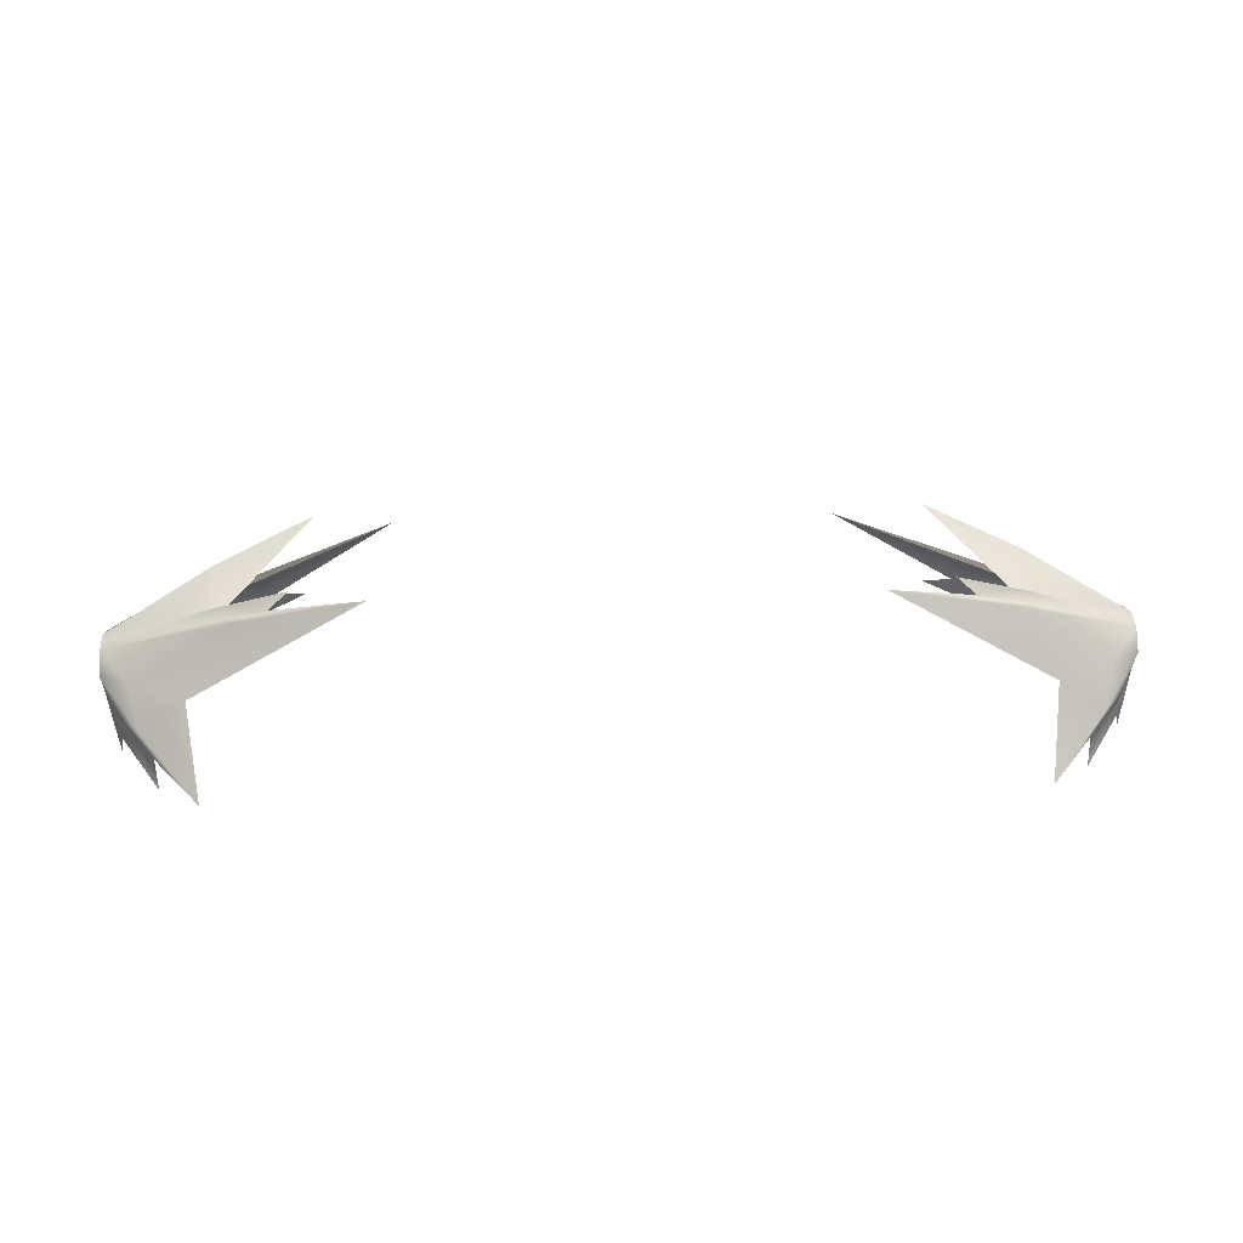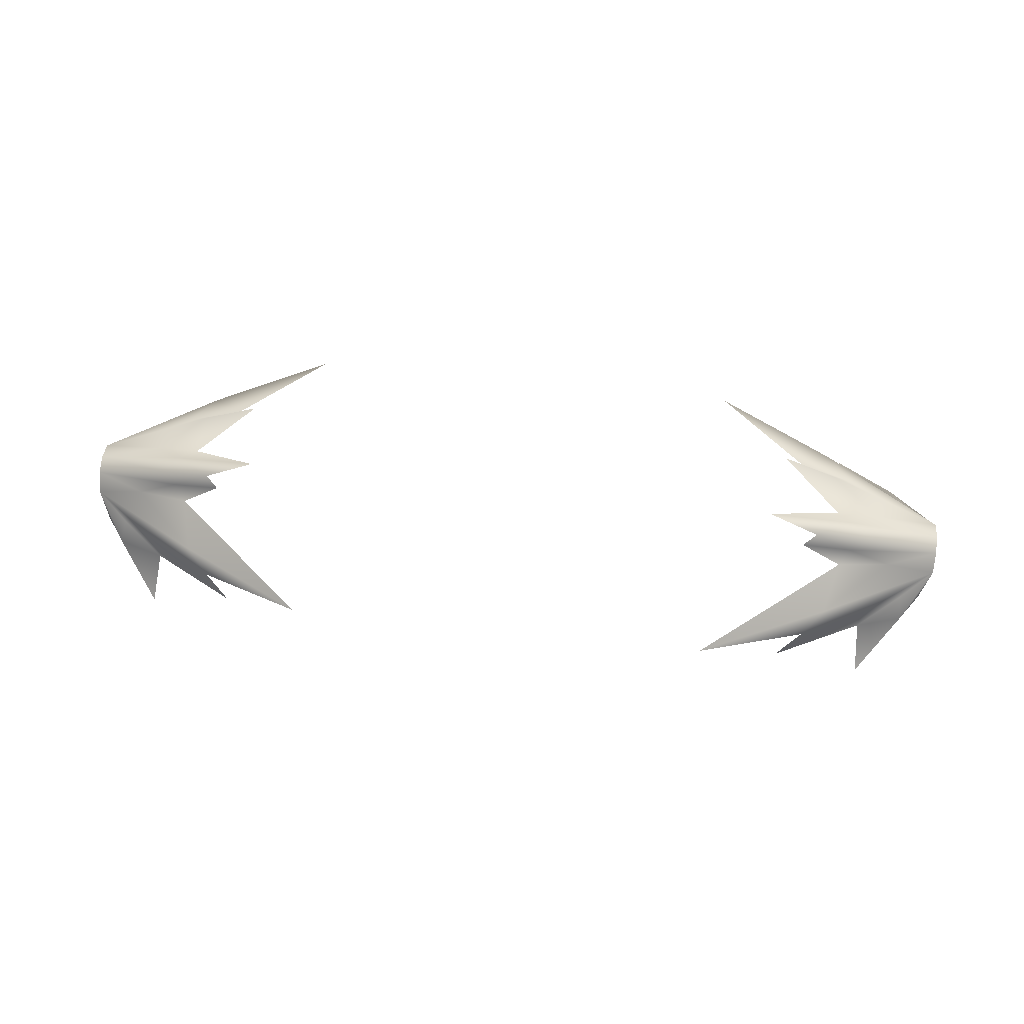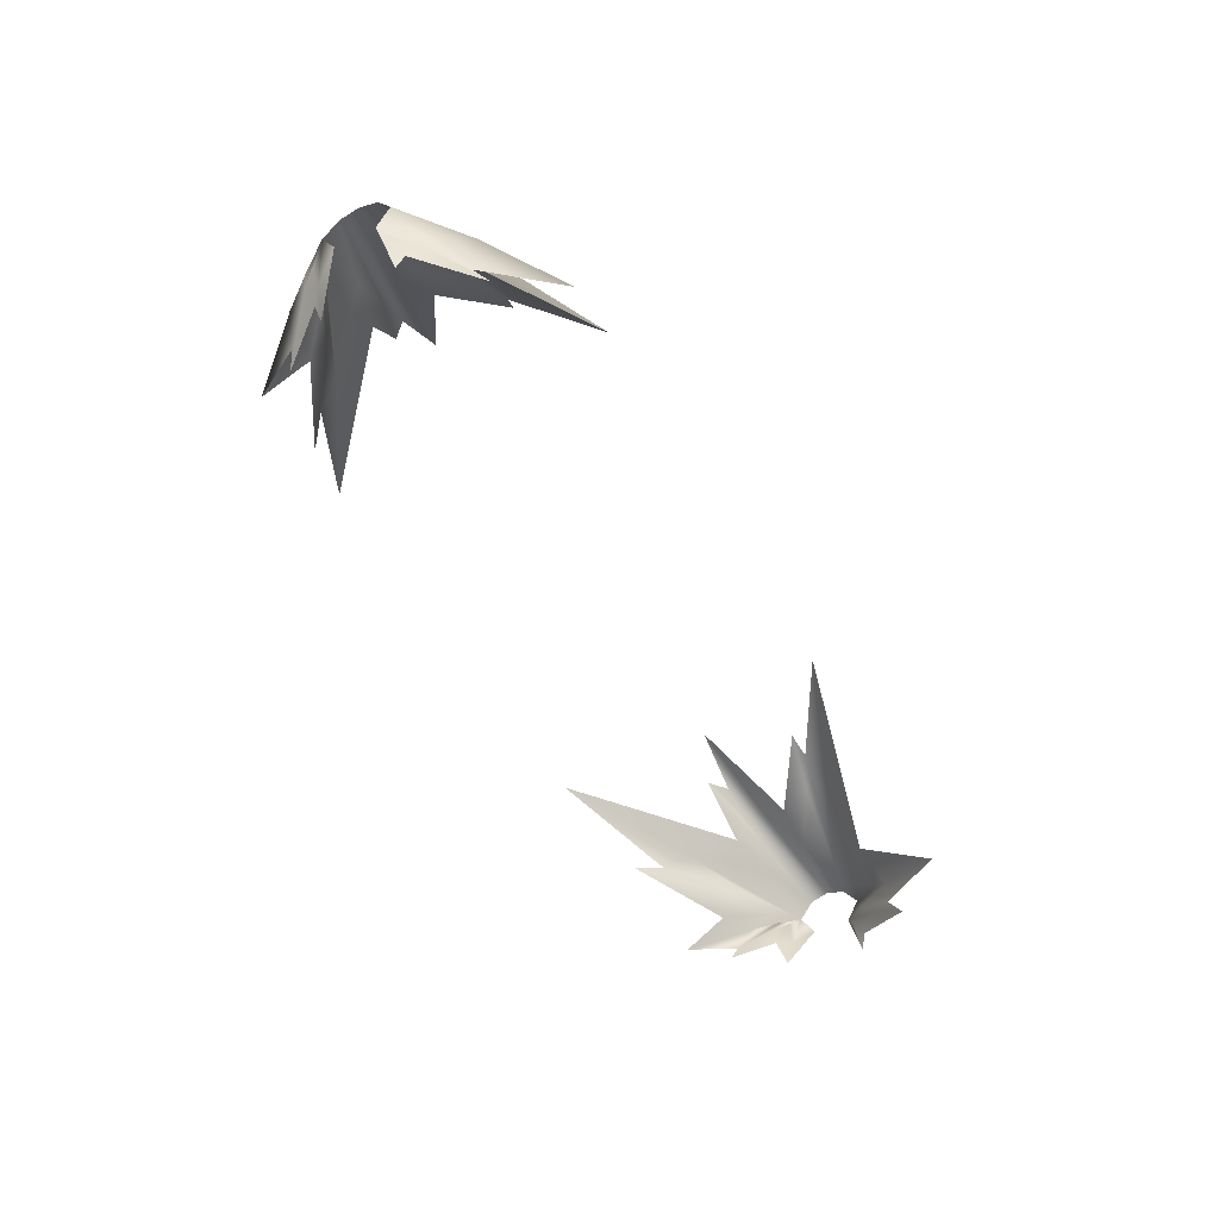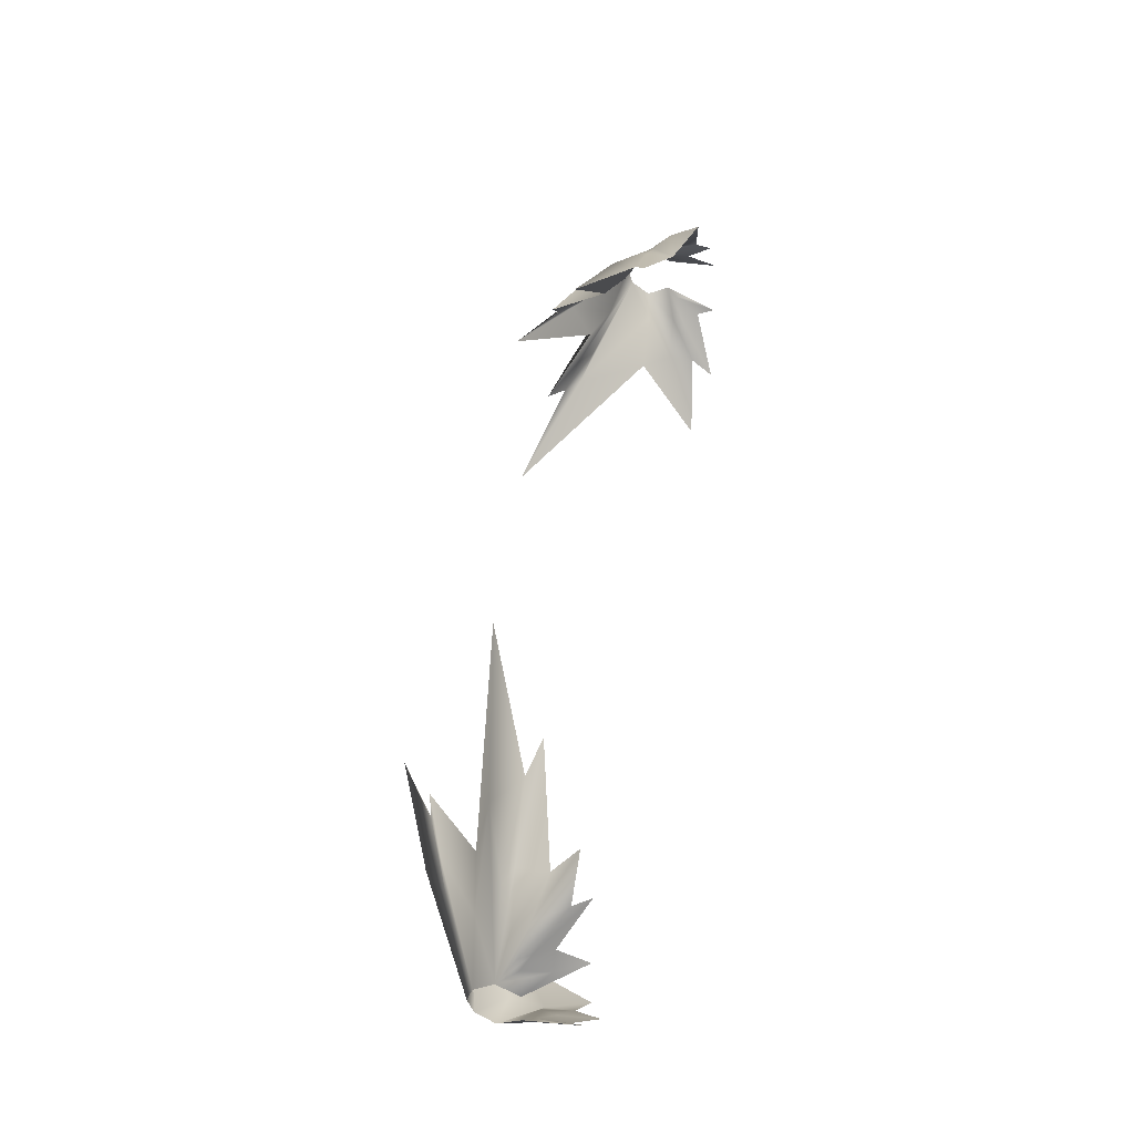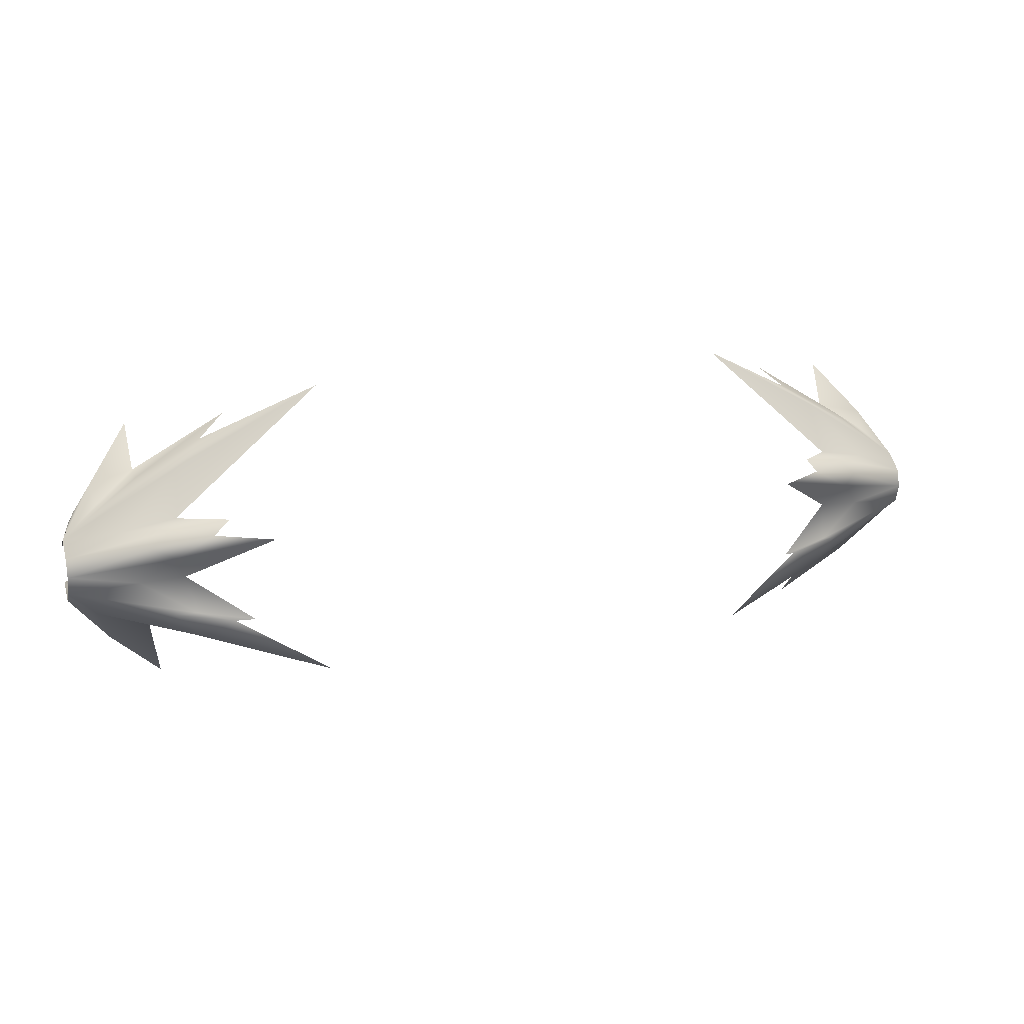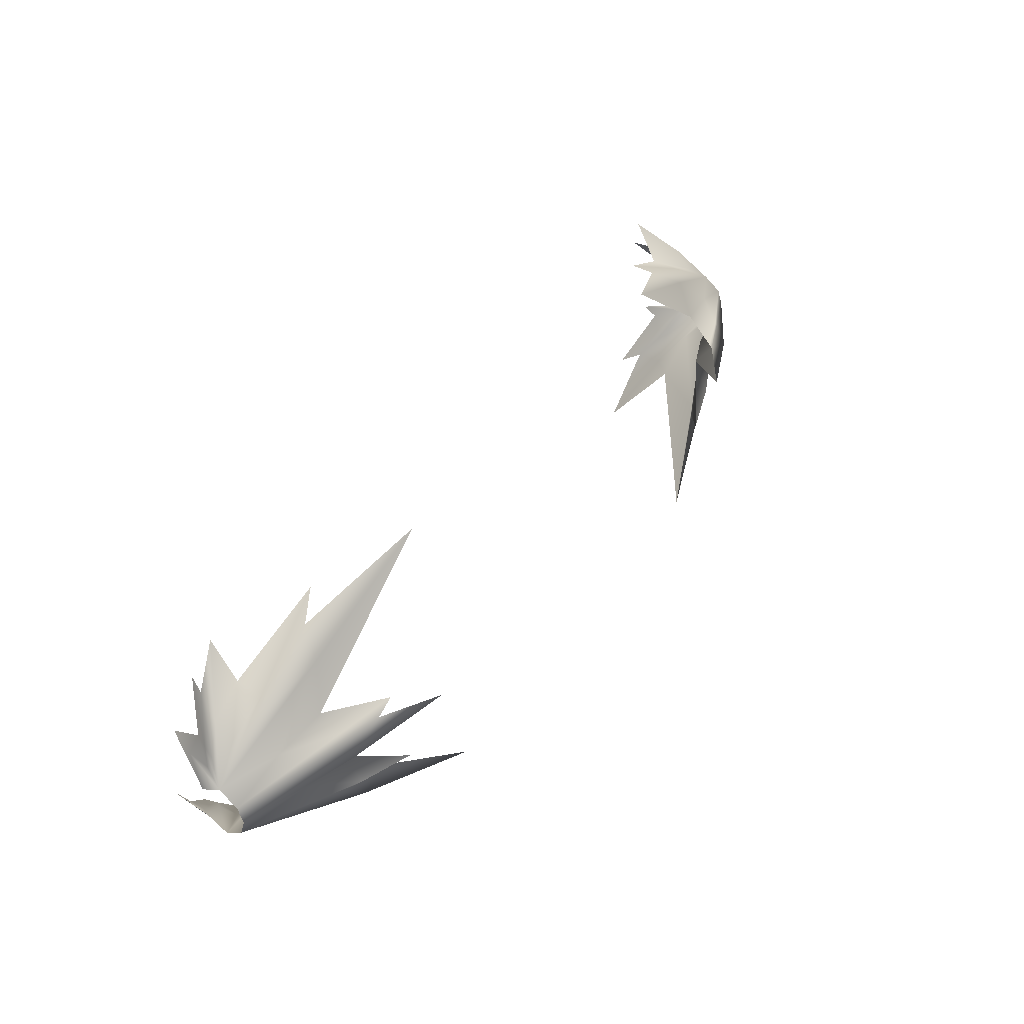
<metadata>
{"format":"obj","ext":"obj","renderer":"f3d","projection":"perspective","resolution":1024,"background":"white","views":[{"elev":28.0,"azim":177.3,"up":"+Y"},{"elev":58.2,"azim":6.5,"up":"+Y"},{"elev":-48.9,"azim":117.6,"up":"+Y"},{"elev":48.4,"azim":-80.7,"up":"+Z"},{"elev":18.3,"azim":161.0,"up":"+Z"},{"elev":43.4,"azim":122.6,"up":"+Z"}]}
</metadata>
<code>
g pm0257_00_FireStenASkin
v -0.6143 1.346 0.1293
v -0.6734 1.411 0.0792
v -0.6262 1.371 0.1237
v -0.6576 1.385 0.07218
v -0.6804 1.428 0.07612
v -0.6518 1.417 0.115
v -0.5879 1.366 0.1916
v -0.5854 1.403 0.1281
v -0.7 1.453 0.04326
v -0.6876 1.424 0.06093
v -0.6477 1.441 0.08865
v -0.6781 1.384 0.054
v -0.6597 1.34 0.05607
v -0.6997 1.42 0.02209
v -0.5858 1.447 0.1282
v -0.4491 1.434 0.2128
v -0.4879 1.451 0.181
v -0.6024 1.46 0.1126
v -0.5172 1.491 0.1581
v -0.3221 1.52 0.2663
v -0.538 1.506 0.07721
v -0.6184 1.492 0.0596
v -0.7 1.481 0.02229
v -0.5478 1.55 0.07487
v -0.4706 1.579 0.09094
v -0.4929 1.573 0.06665
v -0.5817 1.538 0.0446
v -0.7 1.489 -0.003995
v -0.5502 1.57 0.03529
v -0.4128 1.625 0.06874
v -0.5317 1.527 -0.008439
v -0.5984 1.518 -0.0142
v -0.7 1.481 -0.03239
v -0.5201 1.558 -0.05712
v -0.4391 1.581 -0.06822
v -0.4663 1.558 -0.07613
v -0.5513 1.537 -0.06422
v -0.5122 1.552 -0.09814
v -0.3318 1.608 -0.1525
v -0.58 1.443 -0.1083
v -0.6584 1.455 -0.07817
v -0.7 1.453 -0.05302
v -0.6375 1.409 -0.1368
v -0.5555 1.354 -0.225
v -0.626 1.365 -0.1263
v -0.6743 1.404 -0.08031
v -0.6997 1.42 -0.03506
v -0.6653 1.383 -0.08813
v -0.6195 1.332 -0.1492
v -0.6775 1.366 -0.06723
v -0.6929 1.404 -0.0476
v -0.6907 1.38 -0.04697
v -0.6815 1.34 -0.05869
v 0.6143 1.346 0.1293
v 0.6262 1.371 0.1237
v 0.6734 1.411 0.0792
v 0.6576 1.385 0.07218
v 0.6804 1.428 0.07612
v 0.6518 1.417 0.115
v 0.5879 1.366 0.1916
v 0.5854 1.403 0.1281
v 0.7 1.453 0.04326
v 0.6876 1.424 0.06093
v 0.6477 1.441 0.08865
v 0.6781 1.384 0.054
v 0.6597 1.34 0.05607
v 0.6997 1.42 0.02209
v 0.5858 1.447 0.1282
v 0.4491 1.434 0.2128
v 0.4879 1.451 0.181
v 0.6024 1.46 0.1126
v 0.5172 1.491 0.1581
v 0.3221 1.52 0.2663
v 0.538 1.506 0.07721
v 0.6184 1.492 0.0596
v 0.7 1.481 0.02229
v 0.5478 1.55 0.07487
v 0.4706 1.579 0.09094
v 0.4929 1.573 0.06665
v 0.5817 1.538 0.0446
v 0.7 1.489 -0.003995
v 0.5502 1.57 0.03529
v 0.4128 1.625 0.06874
v 0.5317 1.527 -0.008439
v 0.5984 1.518 -0.0142
v 0.7 1.481 -0.03239
v 0.5201 1.558 -0.05712
v 0.4391 1.581 -0.06822
v 0.4663 1.558 -0.07613
v 0.5513 1.537 -0.06422
v 0.5122 1.552 -0.09814
v 0.3318 1.608 -0.1525
v 0.58 1.443 -0.1083
v 0.6584 1.455 -0.07817
v 0.7 1.453 -0.05302
v 0.6375 1.409 -0.1368
v 0.5555 1.354 -0.225
v 0.626 1.365 -0.1263
v 0.6743 1.404 -0.08031
v 0.6997 1.42 -0.03506
v 0.6653 1.383 -0.08813
v 0.6195 1.332 -0.1492
v 0.6775 1.366 -0.06723
v 0.6929 1.404 -0.0476
v 0.6907 1.38 -0.04697
v 0.6815 1.34 -0.05869
v -0.6892 1.404 -0.04507
v -0.6815 1.34 -0.05869
v -0.6907 1.38 -0.04697
v -0.6775 1.366 -0.06723
v -0.6997 1.42 -0.03506
v -0.6593 1.383 -0.08356
v -0.6195 1.332 -0.1492
v -0.626 1.365 -0.1263
v -0.6619 1.405 -0.07124
v -0.7 1.453 -0.05302
v -0.6276 1.405 -0.1258
v -0.5555 1.354 -0.225
v -0.58 1.443 -0.1083
v -0.6534 1.445 -0.0669
v -0.7 1.481 -0.03239
v -0.5059 1.539 -0.0912
v -0.3318 1.608 -0.1525
v -0.4663 1.558 -0.07613
v -0.5459 1.523 -0.0601
v -0.5145 1.543 -0.05506
v -0.4391 1.581 -0.06822
v -0.5317 1.527 -0.008439
v -0.5938 1.504 -0.01166
v -0.7 1.489 -0.003995
v -0.5449 1.558 0.03546
v -0.4128 1.625 0.06874
v -0.4929 1.573 0.06665
v -0.5766 1.529 0.04073
v -0.7 1.481 0.02229
v -0.5425 1.546 0.0647
v -0.4706 1.579 0.09094
v -0.538 1.506 0.07721
v -0.6125 1.482 0.04967
v -0.7 1.453 0.04326
v -0.5098 1.481 0.1482
v -0.3221 1.52 0.2663
v -0.5943 1.456 0.1001
v -0.5777 1.443 0.1157
v -0.4879 1.451 0.181
v -0.4491 1.434 0.2128
v -0.5854 1.403 0.1281
v -0.6414 1.433 0.0769
v -0.6416 1.412 0.1043
v -0.5879 1.366 0.1916
v -0.6262 1.371 0.1237
v -0.6677 1.432 0.06836
v -0.6604 1.416 0.07227
v -0.6143 1.346 0.1293
v -0.6576 1.385 0.07218
v -0.6749 1.429 0.05334
v -0.6703 1.387 0.04916
v -0.6997 1.42 0.02209
v -0.6597 1.34 0.05607
v 0.6892 1.404 -0.04507
v 0.6907 1.38 -0.04697
v 0.6815 1.34 -0.05869
v 0.6775 1.366 -0.06723
v 0.6997 1.42 -0.03506
v 0.6593 1.383 -0.08356
v 0.6195 1.332 -0.1492
v 0.626 1.365 -0.1263
v 0.6619 1.405 -0.07124
v 0.7 1.453 -0.05302
v 0.6276 1.405 -0.1258
v 0.5555 1.354 -0.225
v 0.58 1.443 -0.1083
v 0.6534 1.445 -0.0669
v 0.7 1.481 -0.03239
v 0.5059 1.539 -0.0912
v 0.3318 1.608 -0.1525
v 0.4663 1.558 -0.07613
v 0.5459 1.523 -0.0601
v 0.5145 1.543 -0.05506
v 0.4391 1.581 -0.06822
v 0.5317 1.527 -0.008439
v 0.5938 1.504 -0.01166
v 0.7 1.489 -0.003995
v 0.5449 1.558 0.03546
v 0.4128 1.625 0.06874
v 0.4929 1.573 0.06665
v 0.5766 1.529 0.04073
v 0.7 1.481 0.02229
v 0.5425 1.546 0.0647
v 0.4706 1.579 0.09094
v 0.538 1.506 0.07721
v 0.6125 1.482 0.04967
v 0.7 1.453 0.04326
v 0.5098 1.481 0.1482
v 0.3221 1.52 0.2663
v 0.5943 1.456 0.1001
v 0.5777 1.443 0.1157
v 0.4879 1.451 0.181
v 0.4491 1.434 0.2128
v 0.5854 1.403 0.1281
v 0.6414 1.433 0.0769
v 0.6416 1.412 0.1043
v 0.5879 1.366 0.1916
v 0.6262 1.371 0.1237
v 0.6677 1.432 0.06836
v 0.6604 1.416 0.07227
v 0.6143 1.346 0.1293
v 0.6576 1.385 0.07218
v 0.6749 1.429 0.05334
v 0.6703 1.387 0.04916
v 0.6997 1.42 0.02209
v 0.6597 1.34 0.05607
g pm0257_00_FireStenASkin_0
f 3 2 1
f 1 2 4
f 5 2 3
f 3 6 5
f 7 6 3
f 8 6 7
f 9 2 5
f 9 5 6
f 9 10 2
f 4 2 10
f 9 6 11
f 11 6 8
f 10 12 4
f 9 12 10
f 4 12 13
f 14 13 12
f 14 12 9
f 8 15 11
f 9 11 15
f 16 15 8
f 17 15 16
f 18 15 17
f 9 15 18
f 17 19 18
f 9 18 19
f 20 19 17
f 20 21 19
f 19 22 9
f 19 21 22
f 22 23 9
f 22 21 24
f 23 22 24
f 24 21 25
f 26 24 25
f 23 24 27
f 27 24 26
f 23 27 28
f 27 26 29
f 28 27 29
f 29 26 30
f 30 31 29
f 29 32 28
f 29 31 32
f 33 28 32
f 31 34 32
f 33 32 34
f 35 34 31
f 36 34 35
f 37 34 36
f 33 34 37
f 36 38 37
f 33 37 38
f 39 38 36
f 40 38 39
f 41 33 38
f 41 38 40
f 42 33 41
f 41 40 43
f 41 43 42
f 43 40 44
f 45 43 44
f 46 42 43
f 46 43 45
f 47 42 46
f 45 48 46
f 47 46 48
f 49 48 45
f 50 48 49
f 47 48 51
f 51 48 50
f 47 51 52
f 53 51 50
f 52 51 53
f 56 55 54
f 56 54 57
f 56 58 55
f 59 55 58
f 59 60 55
f 59 61 60
f 56 62 58
f 58 62 59
f 63 62 56
f 56 57 63
f 59 62 64
f 59 64 61
f 65 63 57
f 65 62 63
f 65 57 66
f 66 67 65
f 65 67 62
f 68 61 64
f 64 62 68
f 68 69 61
f 68 70 69
f 68 71 70
f 68 62 71
f 72 70 71
f 71 62 72
f 72 73 70
f 74 73 72
f 75 72 62
f 74 72 75
f 76 75 62
f 74 75 77
f 75 76 77
f 74 77 78
f 77 79 78
f 77 76 80
f 77 80 79
f 80 76 81
f 79 80 82
f 80 81 82
f 79 82 83
f 84 83 82
f 85 82 81
f 84 82 85
f 81 86 85
f 87 84 85
f 85 86 87
f 87 88 84
f 87 89 88
f 87 90 89
f 87 86 90
f 91 89 90
f 90 86 91
f 91 92 89
f 91 93 92
f 86 94 91
f 91 94 93
f 86 95 94
f 93 94 96
f 96 94 95
f 93 96 97
f 96 98 97
f 95 99 96
f 96 99 98
f 95 100 99
f 101 98 99
f 99 100 101
f 101 102 98
f 101 103 102
f 101 100 104
f 101 104 103
f 104 100 105
f 104 106 103
f 104 105 106
f 109 108 107
f 107 108 110
f 107 111 109
f 107 110 112
f 112 111 107
f 112 110 113
f 114 112 113
f 115 111 112
f 115 112 114
f 115 116 111
f 115 114 117
f 117 116 115
f 117 114 118
f 118 119 117
f 117 120 116
f 117 119 120
f 120 121 116
f 119 122 120
f 121 120 122
f 123 122 119
f 124 122 123
f 125 122 124
f 125 121 122
f 125 124 126
f 126 121 125
f 126 124 127
f 128 126 127
f 129 121 126
f 129 126 128
f 130 121 129
f 128 131 129
f 129 131 130
f 132 131 128
f 133 131 132
f 134 130 131
f 134 131 133
f 135 130 134
f 133 136 134
f 136 135 134
f 137 136 133
f 138 136 137
f 139 135 136
f 139 136 138
f 135 139 140
f 138 141 139
f 139 141 140
f 142 141 138
f 143 140 141
f 144 140 143
f 145 141 142
f 143 141 145
f 143 145 144
f 144 145 146
f 147 144 146
f 148 144 147
f 148 140 144
f 148 147 149
f 149 140 148
f 149 147 150
f 151 149 150
f 152 149 151
f 152 140 149
f 152 151 153
f 153 140 152
f 153 151 154
f 155 153 154
f 156 140 153
f 156 153 155
f 157 140 156
f 156 155 157
f 157 158 140
f 157 155 159
f 159 158 157
f 162 161 160
f 162 160 163
f 164 160 161
f 163 160 165
f 164 165 160
f 163 165 166
f 165 167 166
f 164 168 165
f 165 168 167
f 169 168 164
f 167 168 170
f 169 170 168
f 167 170 171
f 172 171 170
f 173 170 169
f 172 170 173
f 174 173 169
f 175 172 173
f 173 174 175
f 175 176 172
f 175 177 176
f 175 178 177
f 174 178 175
f 177 178 179
f 174 179 178
f 177 179 180
f 179 181 180
f 174 182 179
f 179 182 181
f 174 183 182
f 184 181 182
f 184 182 183
f 184 185 181
f 184 186 185
f 183 187 184
f 184 187 186
f 183 188 187
f 189 186 187
f 188 189 187
f 189 190 186
f 189 191 190
f 188 192 189
f 189 192 191
f 192 188 193
f 194 191 192
f 194 192 193
f 194 195 191
f 193 196 194
f 193 197 196
f 194 198 195
f 194 196 198
f 198 196 197
f 198 197 199
f 197 200 199
f 197 201 200
f 193 201 197
f 200 201 202
f 193 202 201
f 200 202 203
f 202 204 203
f 202 205 204
f 193 205 202
f 204 205 206
f 193 206 205
f 204 206 207
f 206 208 207
f 193 209 206
f 206 209 208
f 193 210 209
f 208 209 210
f 211 210 193
f 208 210 212
f 211 212 210

</code>
